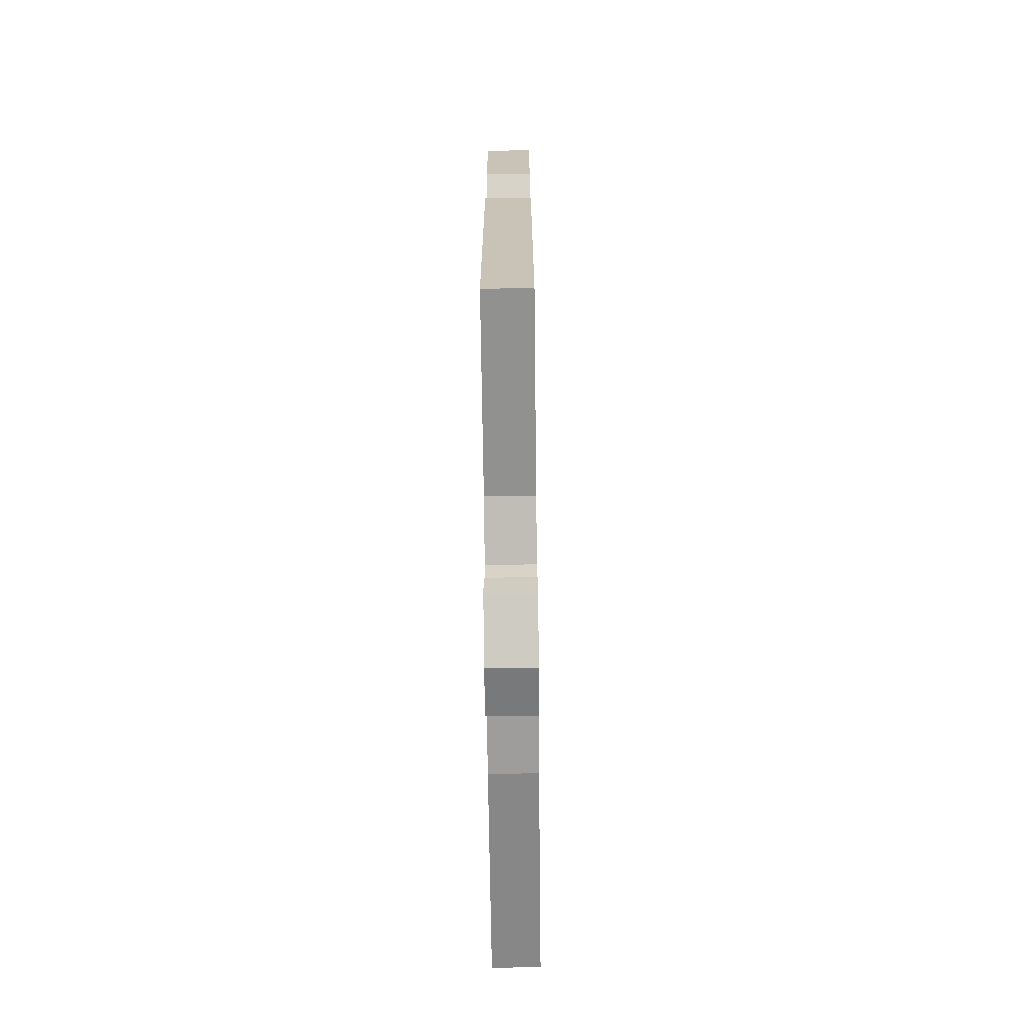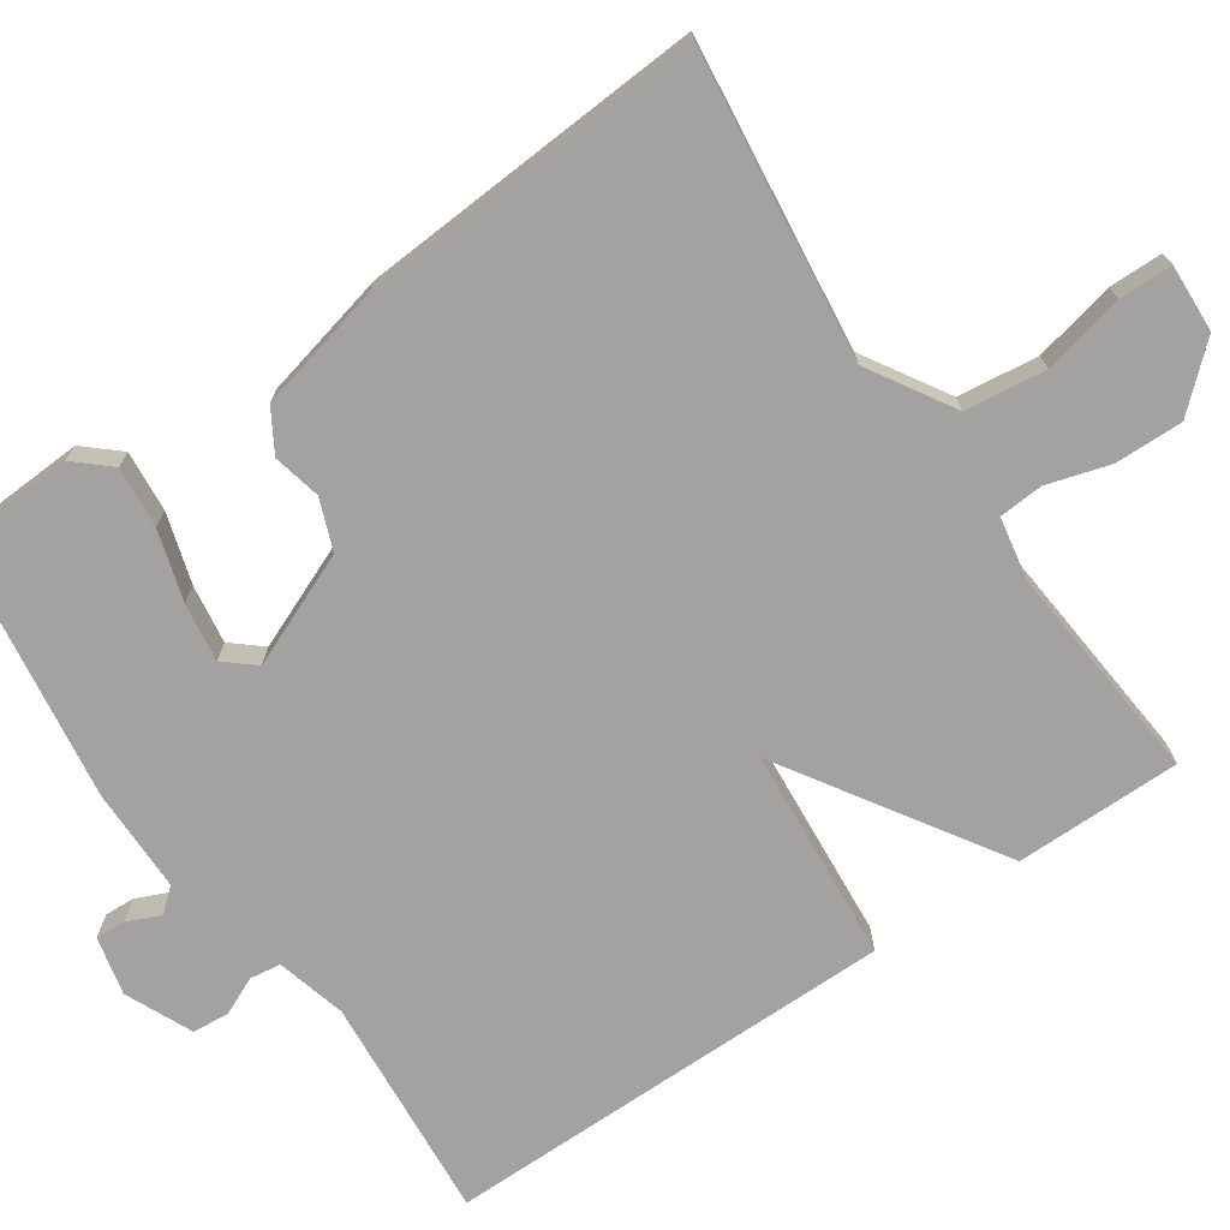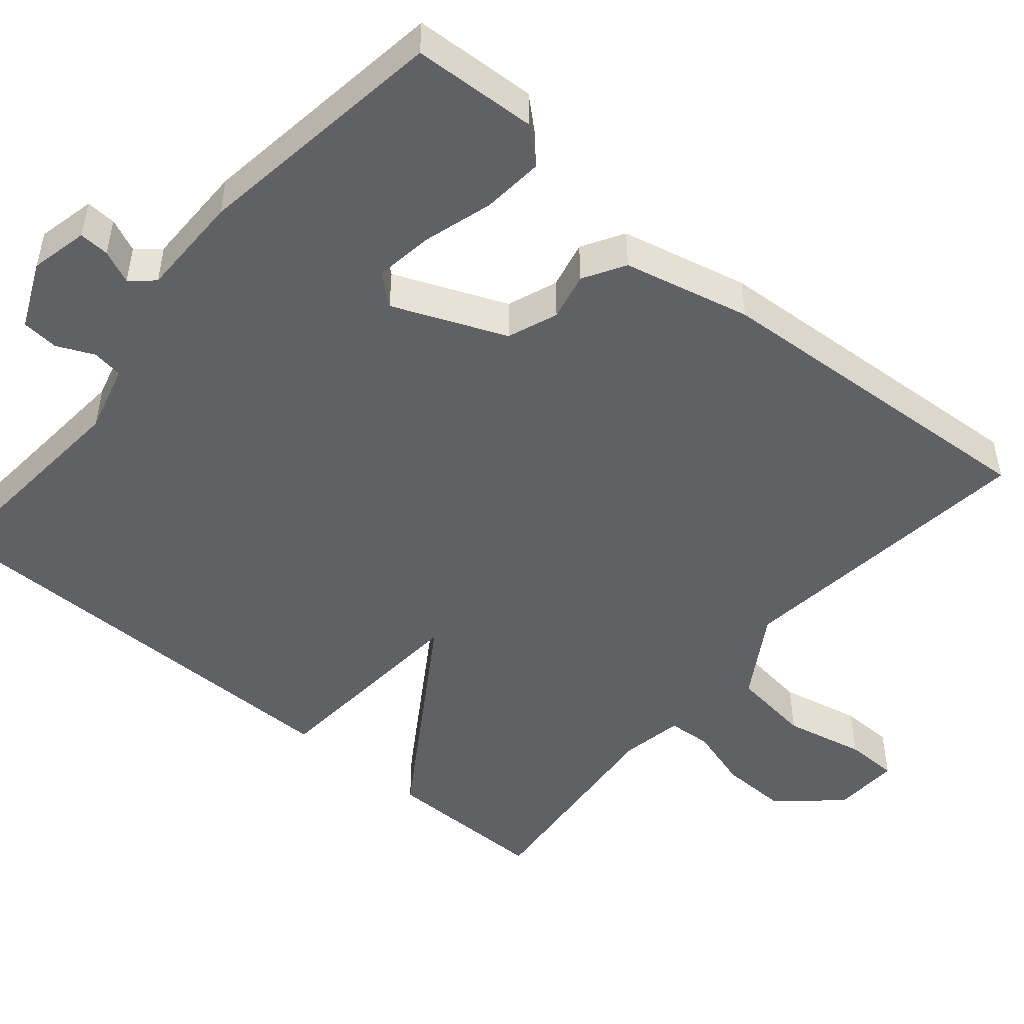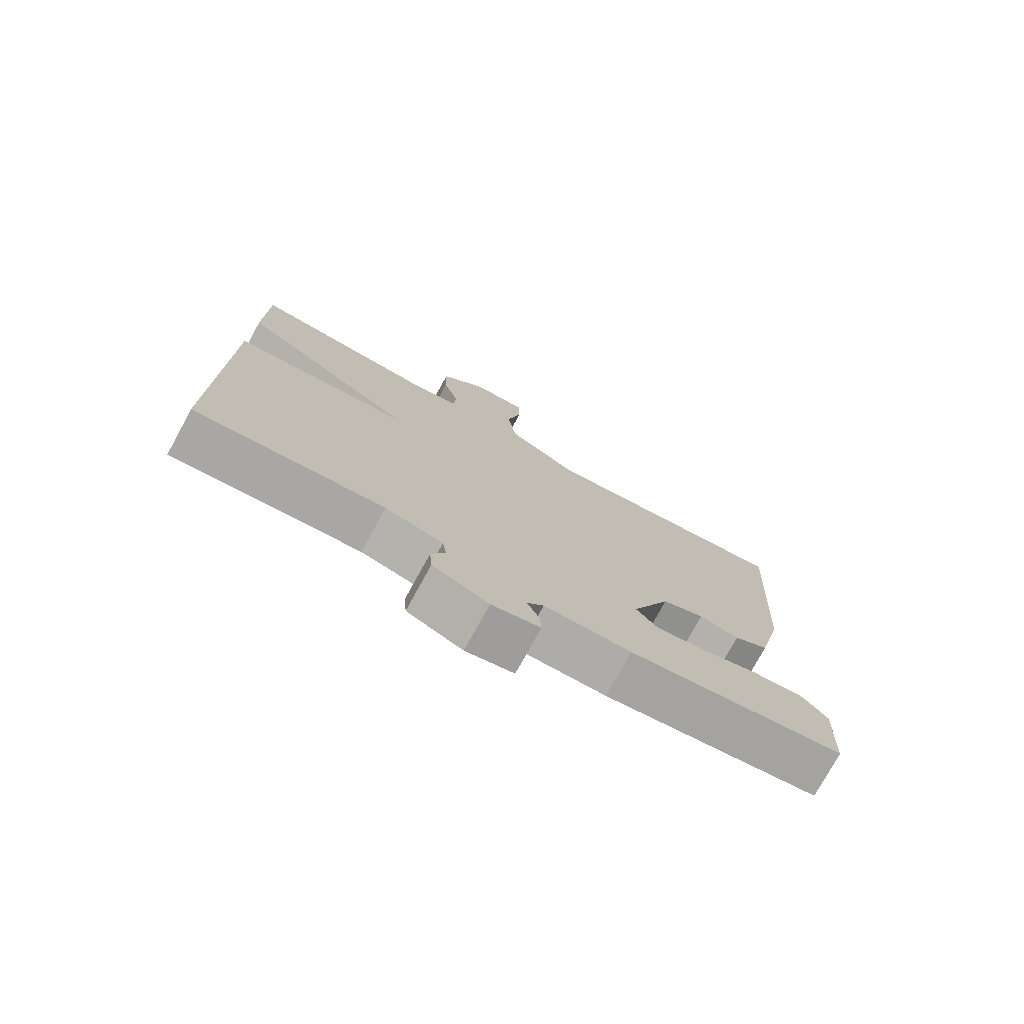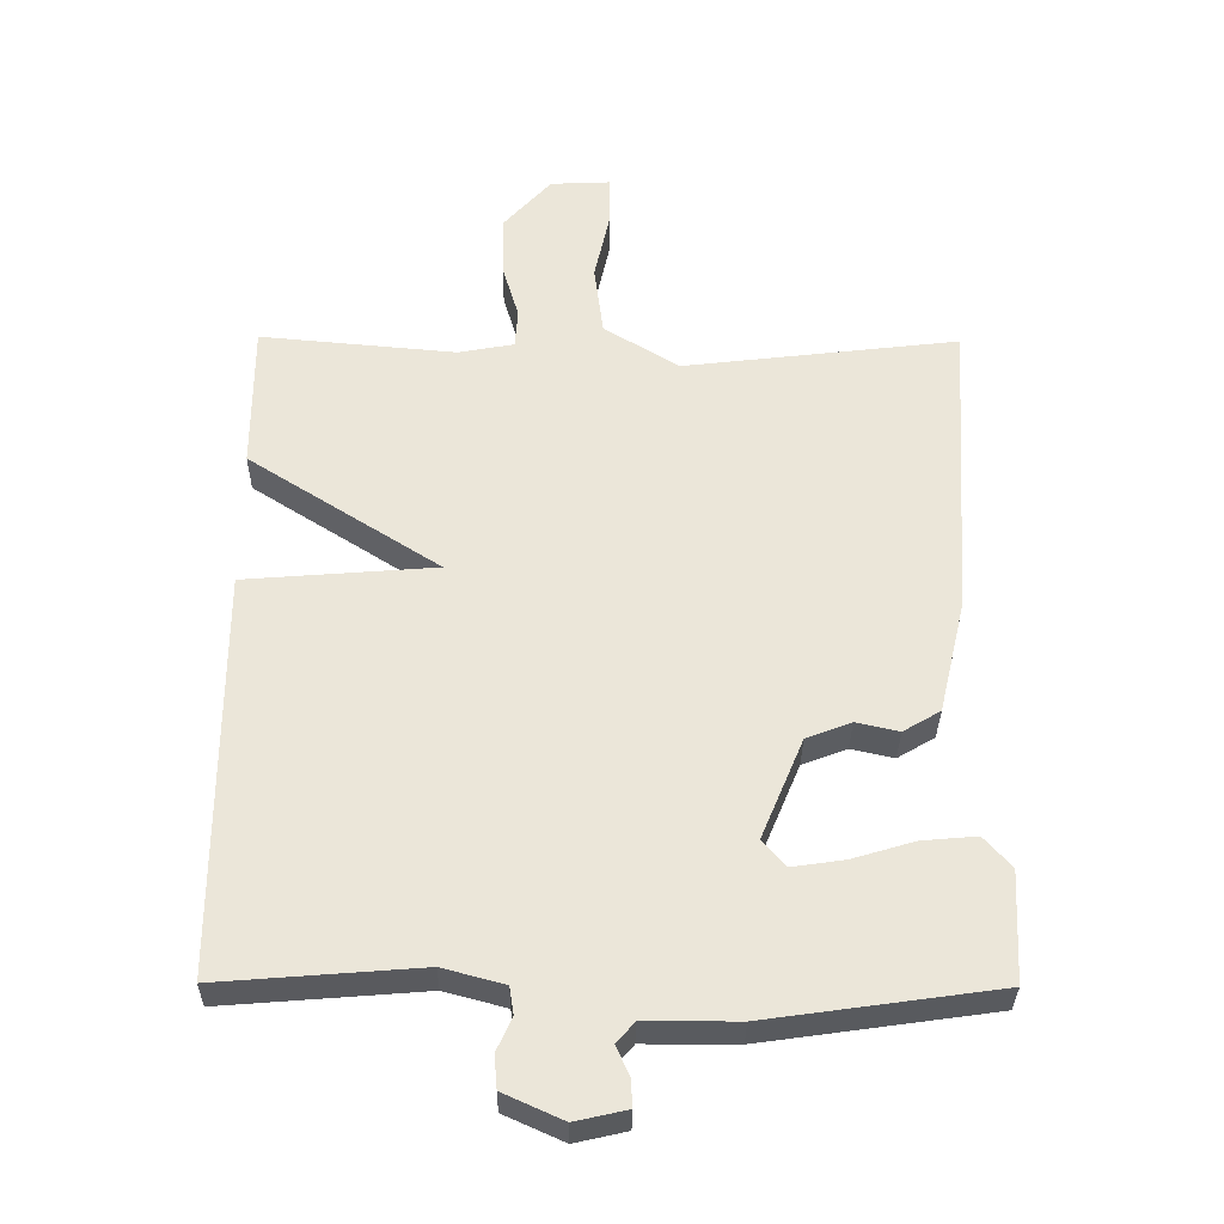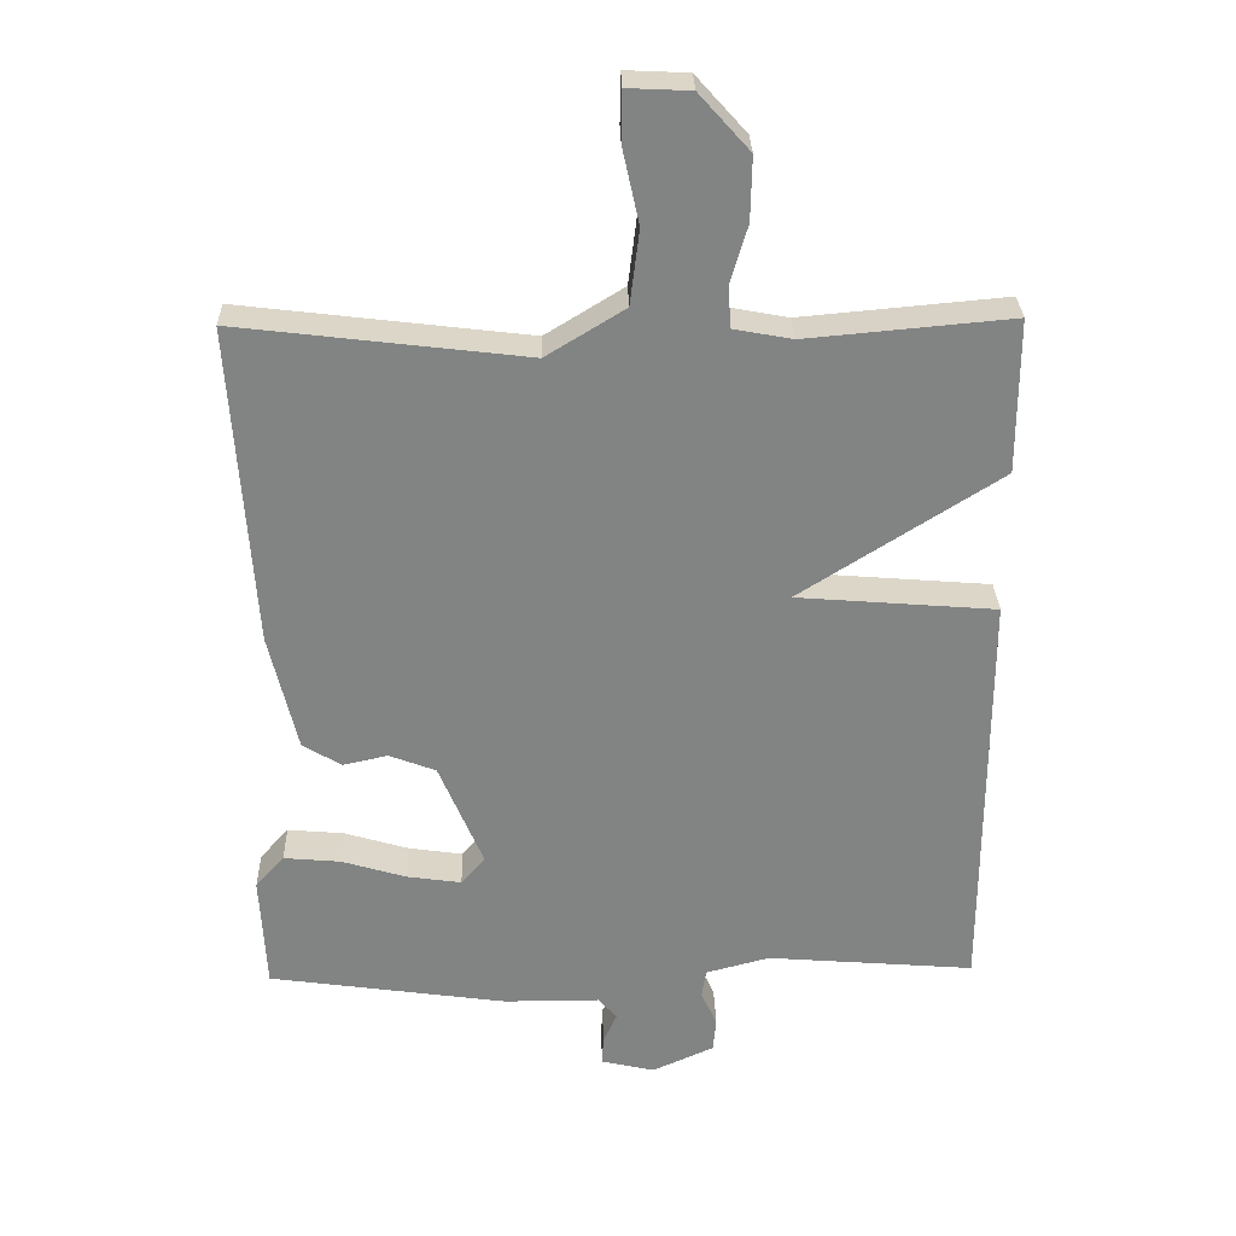
<metadata>
{"format":"obj","ext":"obj","renderer":"f3d","projection":"perspective","resolution":1024,"background":"white","views":[{"elev":-70.4,"azim":90.7,"up":"+Z"},{"elev":-72.7,"azim":-55.7,"up":"+Y"},{"elev":-49.3,"azim":-130.2,"up":"+Y"},{"elev":-76.6,"azim":151.2,"up":"+Z"},{"elev":-32.6,"azim":179.4,"up":"+Z"},{"elev":29.2,"azim":-1.4,"up":"+Z"}]}
</metadata>
<code>
v 0.5 0.07 0.5
v 0.5 0.07 0.286
v 0.223 0.07 0.108
v 0.5 0.07 0.086
v 0.5 0.07 -0.5
v 0.21 0.07 -0.477
v 0.121 0.07 -0.501
v 0.115 0.07 -0.541
v 0.137 0.07 -0.589
v 0.133 0.07 -0.637
v 0.047 0.07 -0.676
v -0.028 0.07 -0.659
v -0.026 0.07 -0.62
v -0.007 0.07 -0.577
v -0.033 0.07 -0.547
v -0.167 0.07 -0.547
v -0.5 0.07 -0.5
v -0.508 0.07 -0.339
v -0.468 0.07 -0.294
v -0.389 0.07 -0.301
v -0.299 0.07 -0.328
v -0.223 0.07 -0.339
v -0.19 0.07 -0.3
v -0.251 0.07 -0.154
v -0.316 0.07 -0.129
v -0.378 0.07 -0.143
v -0.432 0.07 -0.111
v -0.471 0.07 0.054
v -0.5 0.07 0.5
v -0.1 0.07 0.452
v 0.009 0.07 0.519
v 0.022 0.07 0.623
v -0.001 0.07 0.728
v 0 0.07 0.797
v 0.087 0.07 0.793
v 0.157 0.07 0.715
v 0.155 0.07 0.627
v 0.131 0.07 0.546
v 0.135 0.07 0.489
v 0.216 0.07 0.474
v 0.5 0 0.5
v 0.5 0 0.286
v 0.223 0 0.108
v 0.5 0 0.086
v 0.5 0 -0.5
v 0.21 0 -0.477
v 0.121 0 -0.501
v 0.115 0 -0.541
v 0.137 0 -0.589
v 0.133 0 -0.637
v 0.047 0 -0.676
v -0.028 0 -0.659
v -0.026 0 -0.62
v -0.007 0 -0.577
v -0.033 0 -0.547
v -0.167 0 -0.547
v -0.5 0 -0.5
v -0.508 0 -0.339
v -0.468 0 -0.294
v -0.389 0 -0.301
v -0.299 0 -0.328
v -0.223 0 -0.339
v -0.19 0 -0.3
v -0.251 0 -0.154
v -0.316 0 -0.129
v -0.378 0 -0.143
v -0.432 0 -0.111
v -0.471 0 0.054
v -0.5 0 0.5
v -0.1 0 0.452
v 0.009 0 0.519
v 0.022 0 0.623
v -0.001 0 0.728
v 0 0 0.797
v 0.087 0 0.793
v 0.157 0 0.715
v 0.155 0 0.627
v 0.131 0 0.546
v 0.135 0 0.489
v 0.216 0 0.474
f 36 37 38
f 35 36 38
f 34 35 38
f 33 34 38
f 32 33 38
f 31 32 38 39
f 30 31 39
f 28 29 30
f 27 28 30
f 26 27 30
f 25 26 30
f 30 39 40
f 25 30 40
f 24 25 40
f 19 20 21
f 18 19 21
f 17 18 21
f 16 17 21
f 15 16 21
f 15 21 22
f 12 13 14
f 11 12 14
f 10 11 14
f 9 10 14
f 8 9 14
f 7 8 14 15
f 3 4 5 6
f 3 6 7
f 1 2 3
f 40 1 3
f 24 40 3
f 3 7 15
f 24 3 15
f 23 24 15
f 15 22 23
f 78 77 76
f 78 76 75
f 78 75 74
f 78 74 73
f 78 73 72
f 79 78 72 71
f 79 71 70
f 70 69 68
f 70 68 67
f 70 67 66
f 70 66 65
f 80 79 70
f 80 70 65
f 80 65 64
f 61 60 59
f 61 59 58
f 61 58 57
f 61 57 56
f 61 56 55
f 62 61 55
f 54 53 52
f 54 52 51
f 54 51 50
f 54 50 49
f 54 49 48
f 55 54 48 47
f 46 45 44 43
f 47 46 43
f 43 42 41
f 43 41 80
f 43 80 64
f 55 47 43
f 55 43 64
f 55 64 63
f 63 62 55
f 1 41 42 2
f 2 42 43 3
f 3 43 44 4
f 4 44 45 5
f 5 45 46 6
f 6 46 47 7
f 7 47 48 8
f 8 48 49 9
f 9 49 50 10
f 10 50 51 11
f 11 51 52 12
f 12 52 53 13
f 13 53 54 14
f 14 54 55 15
f 15 55 56 16
f 16 56 57 17
f 17 57 58 18
f 18 58 59 19
f 19 59 60 20
f 20 60 61 21
f 21 61 62 22
f 22 62 63 23
f 23 63 64 24
f 24 64 65 25
f 25 65 66 26
f 26 66 67 27
f 27 67 68 28
f 28 68 69 29
f 29 69 70 30
f 30 70 71 31
f 31 71 72 32
f 32 72 73 33
f 33 73 74 34
f 34 74 75 35
f 35 75 76 36
f 36 76 77 37
f 37 77 78 38
f 38 78 79 39
f 39 79 80 40
f 40 80 41 1

</code>
